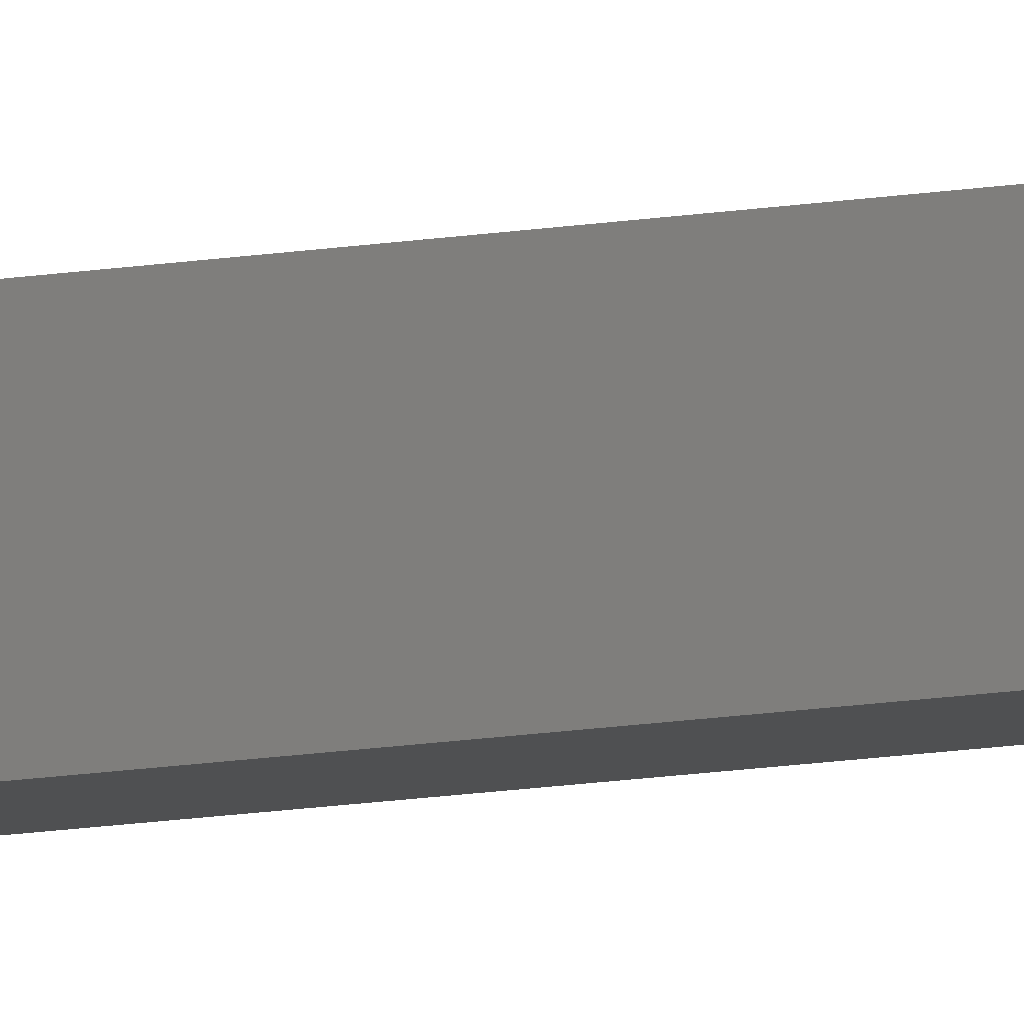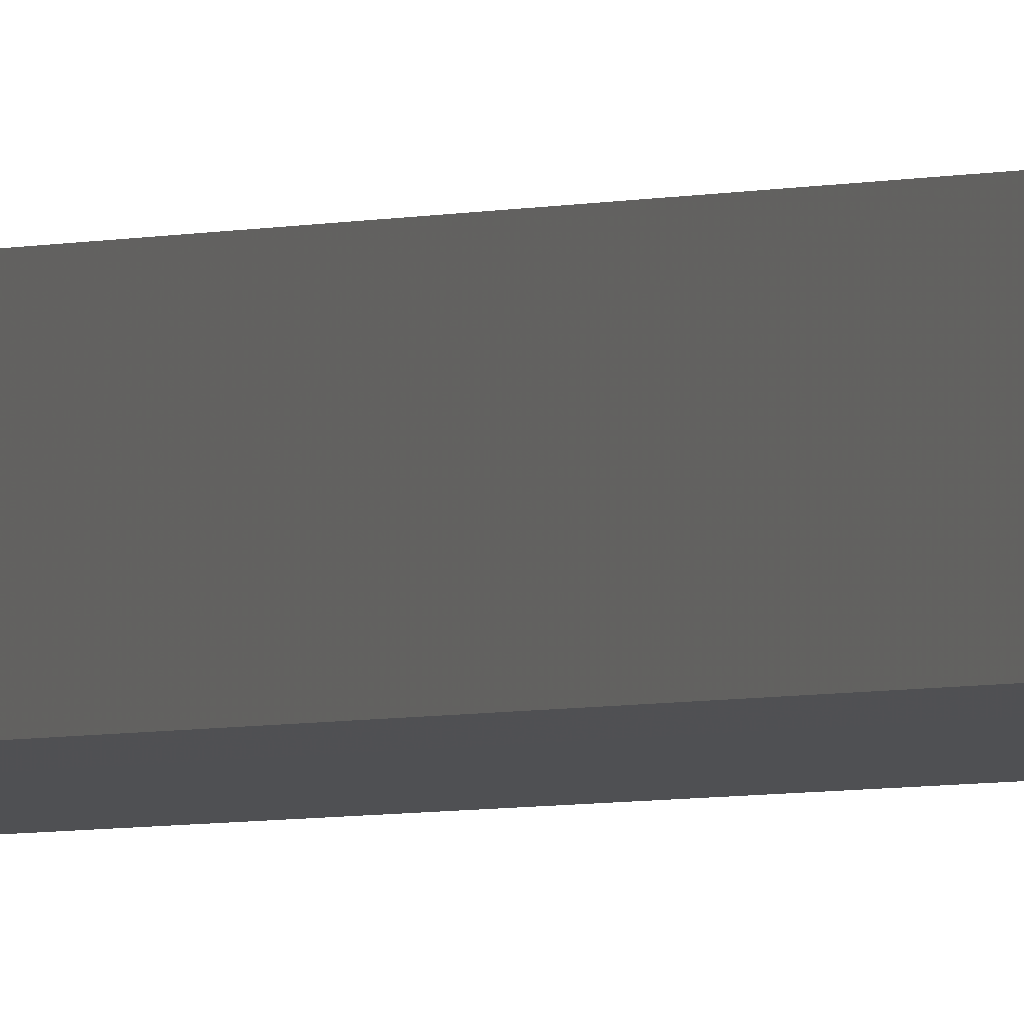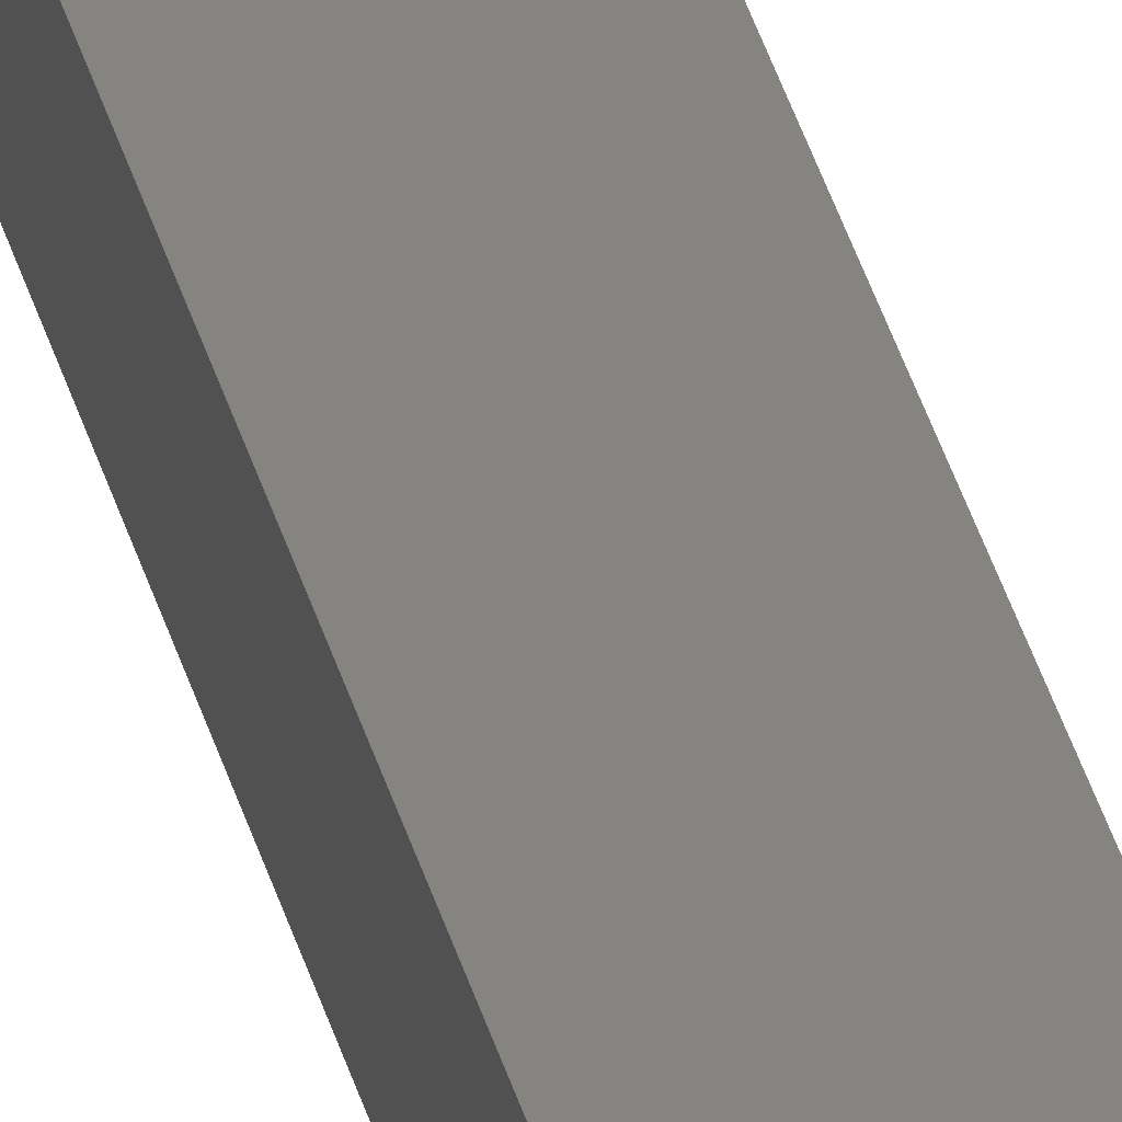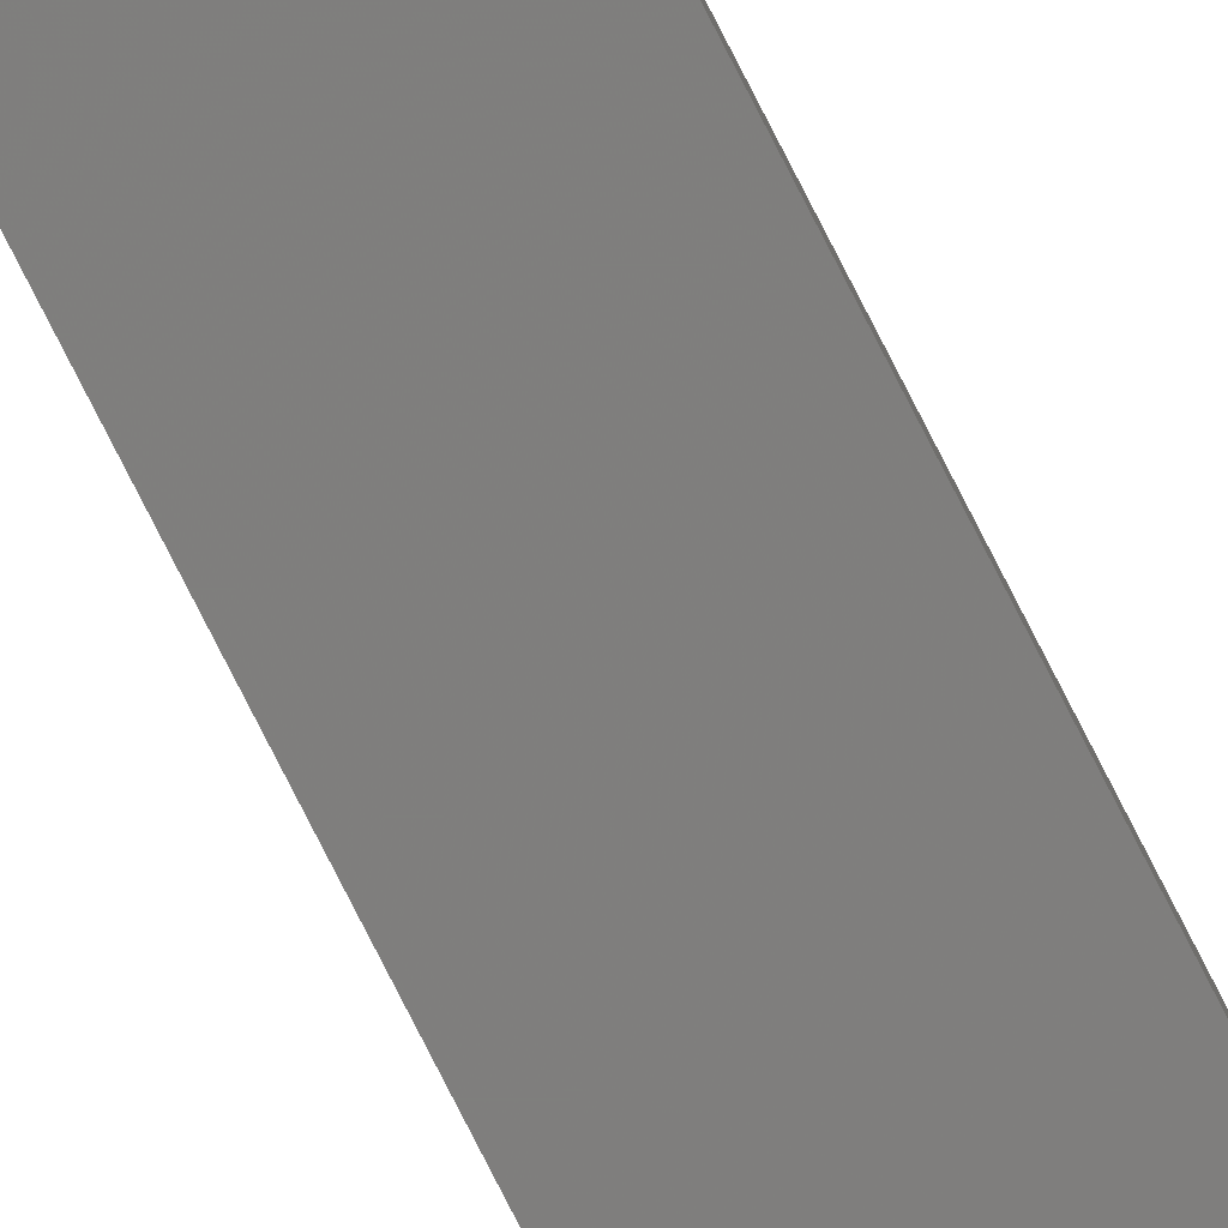
<metadata>
{"format":"stl","ext":"stl","renderer":"f3d","projection":"perspective","resolution":1024,"background":"white","views":[{"elev":-10.0,"azim":-62.4,"up":"+Y"},{"elev":-1.3,"azim":160.5,"up":"+Y"},{"elev":20.8,"azim":-8.6,"up":"+Y"},{"elev":-75.6,"azim":26.7,"up":"+Y"}]}
</metadata>
<code>
# stl→obj: 16 verts, 28 faces
v 9.807 -3.828 -92.82
v 9.787 -3.83 -92.82
v 9.787 -3.83 -96.39
v 9.807 -3.828 -96.39
v 9.827 -3.826 -96.39
v 9.827 -3.826 -92.82
v 9.847 -3.824 -92.82
v 9.847 -3.824 -96.39
v 9.842 -3.774 -92.82
v 9.842 -3.774 -96.39
v 9.782 -3.781 -96.39
v 9.782 -3.781 -92.82
v 9.802 -3.778 -96.39
v 9.802 -3.778 -92.82
v 9.822 -3.776 -92.82
v 9.822 -3.776 -96.39
f 1 2 3
f 1 3 4
f 1 4 5
f 6 1 5
f 7 5 8
f 7 6 5
f 9 7 8
f 9 8 10
f 11 12 13
f 12 14 13
f 13 15 16
f 14 15 13
f 16 9 10
f 15 9 16
f 12 11 3
f 2 12 3
f 15 7 9
f 15 6 7
f 14 1 15
f 15 1 6
f 12 2 14
f 14 2 1
f 8 16 10
f 5 13 16
f 5 16 8
f 4 13 5
f 3 11 13
f 3 13 4

</code>
